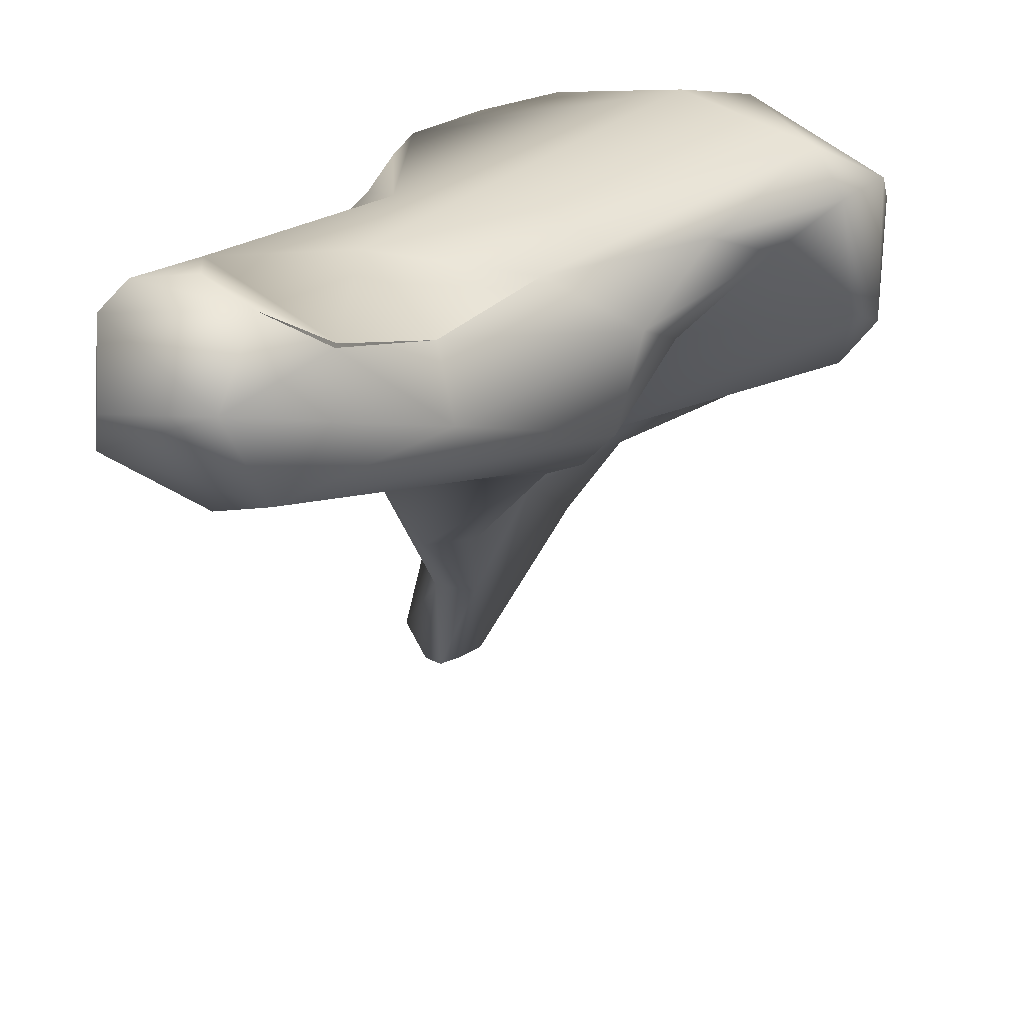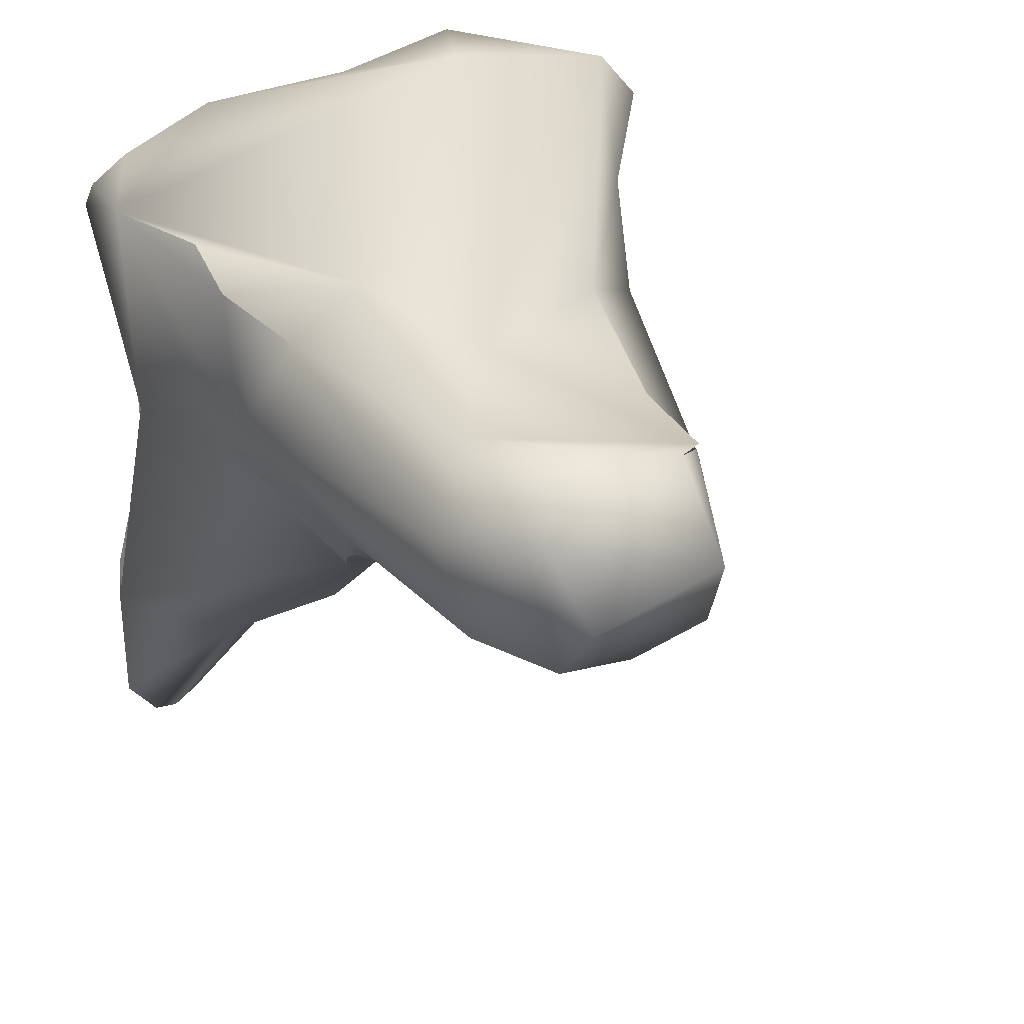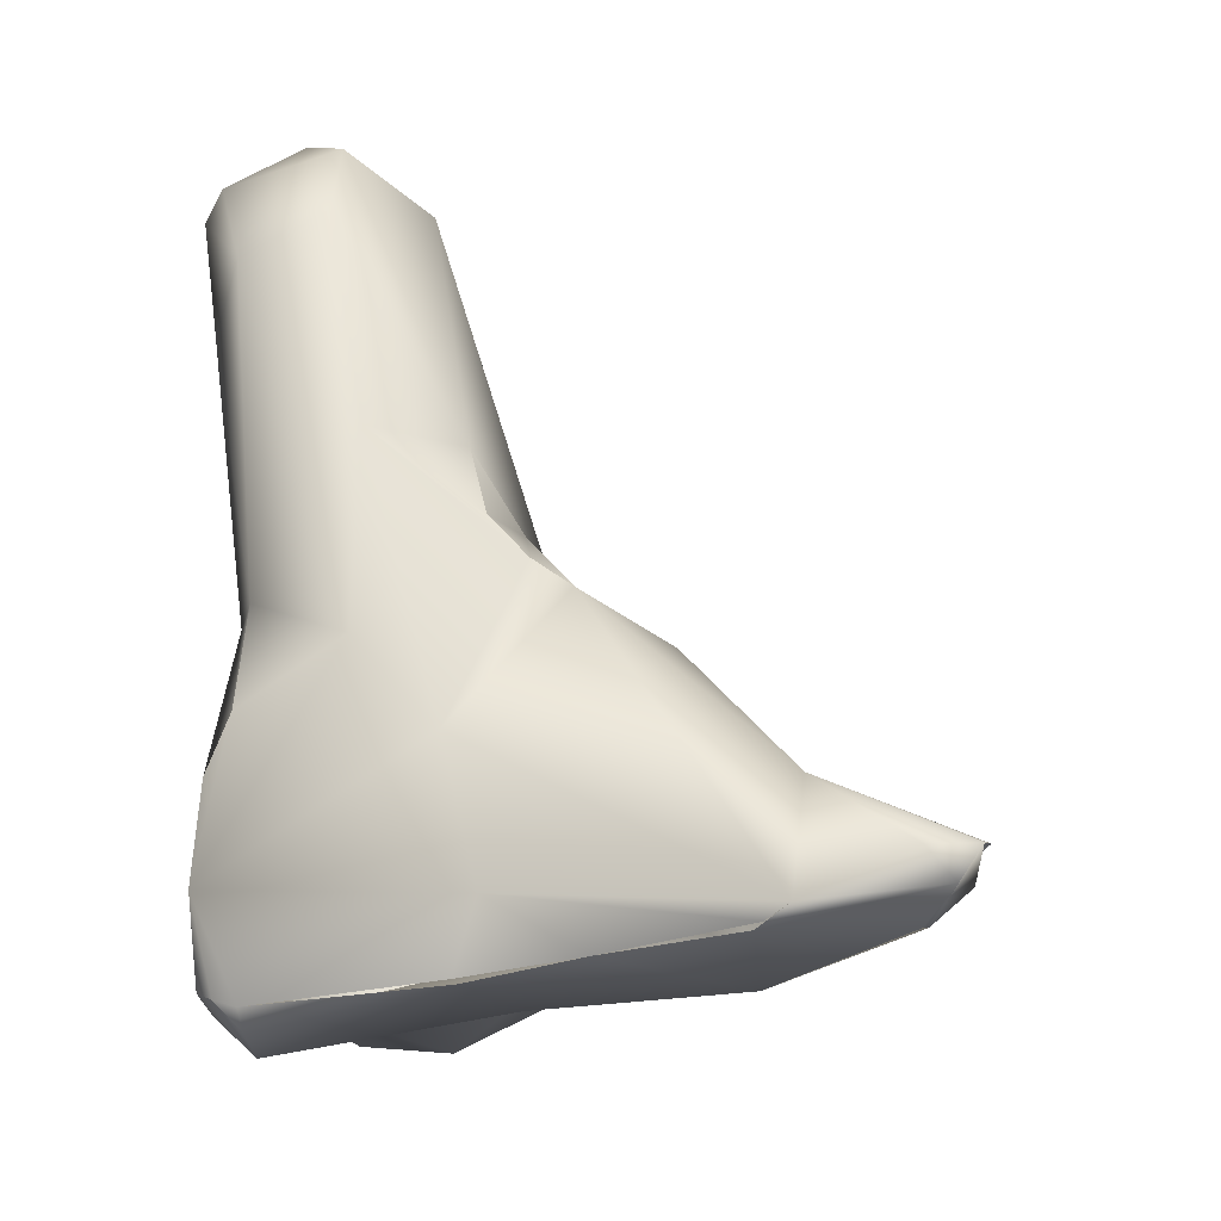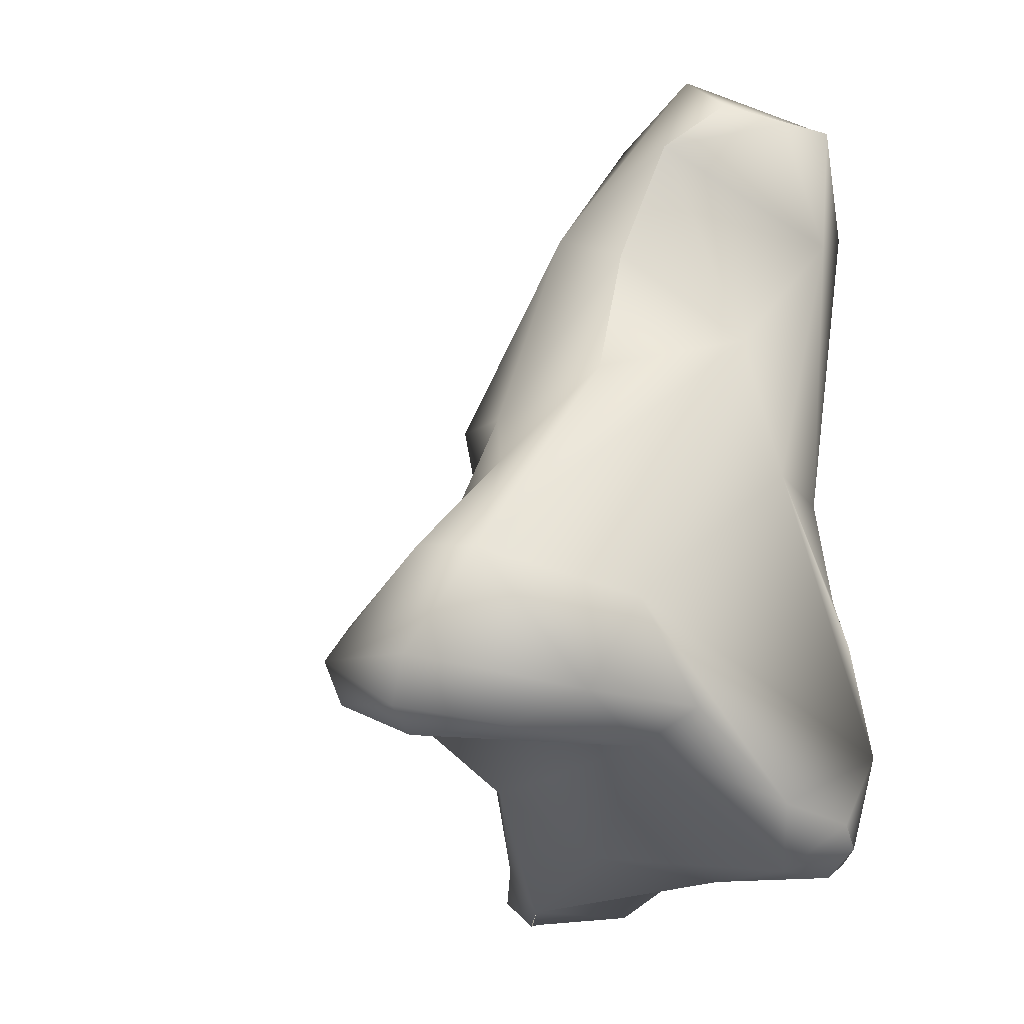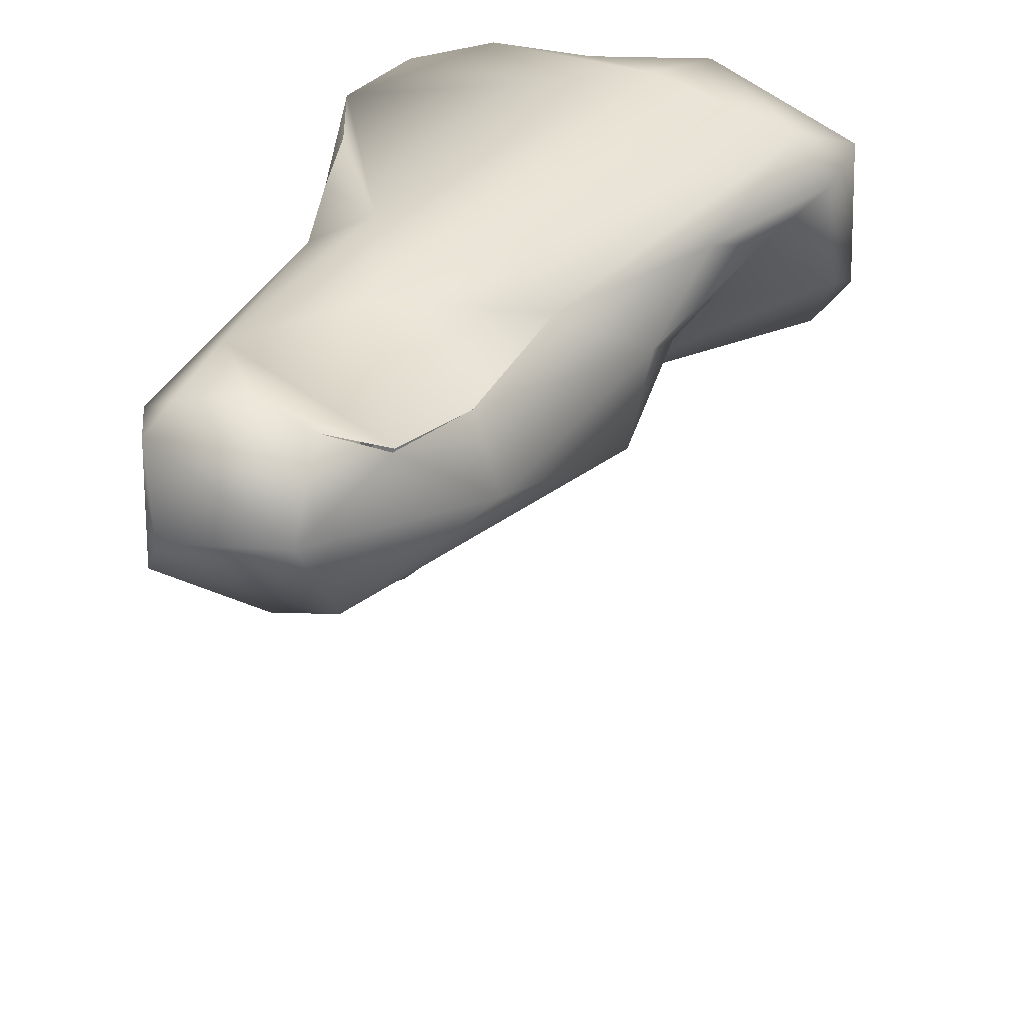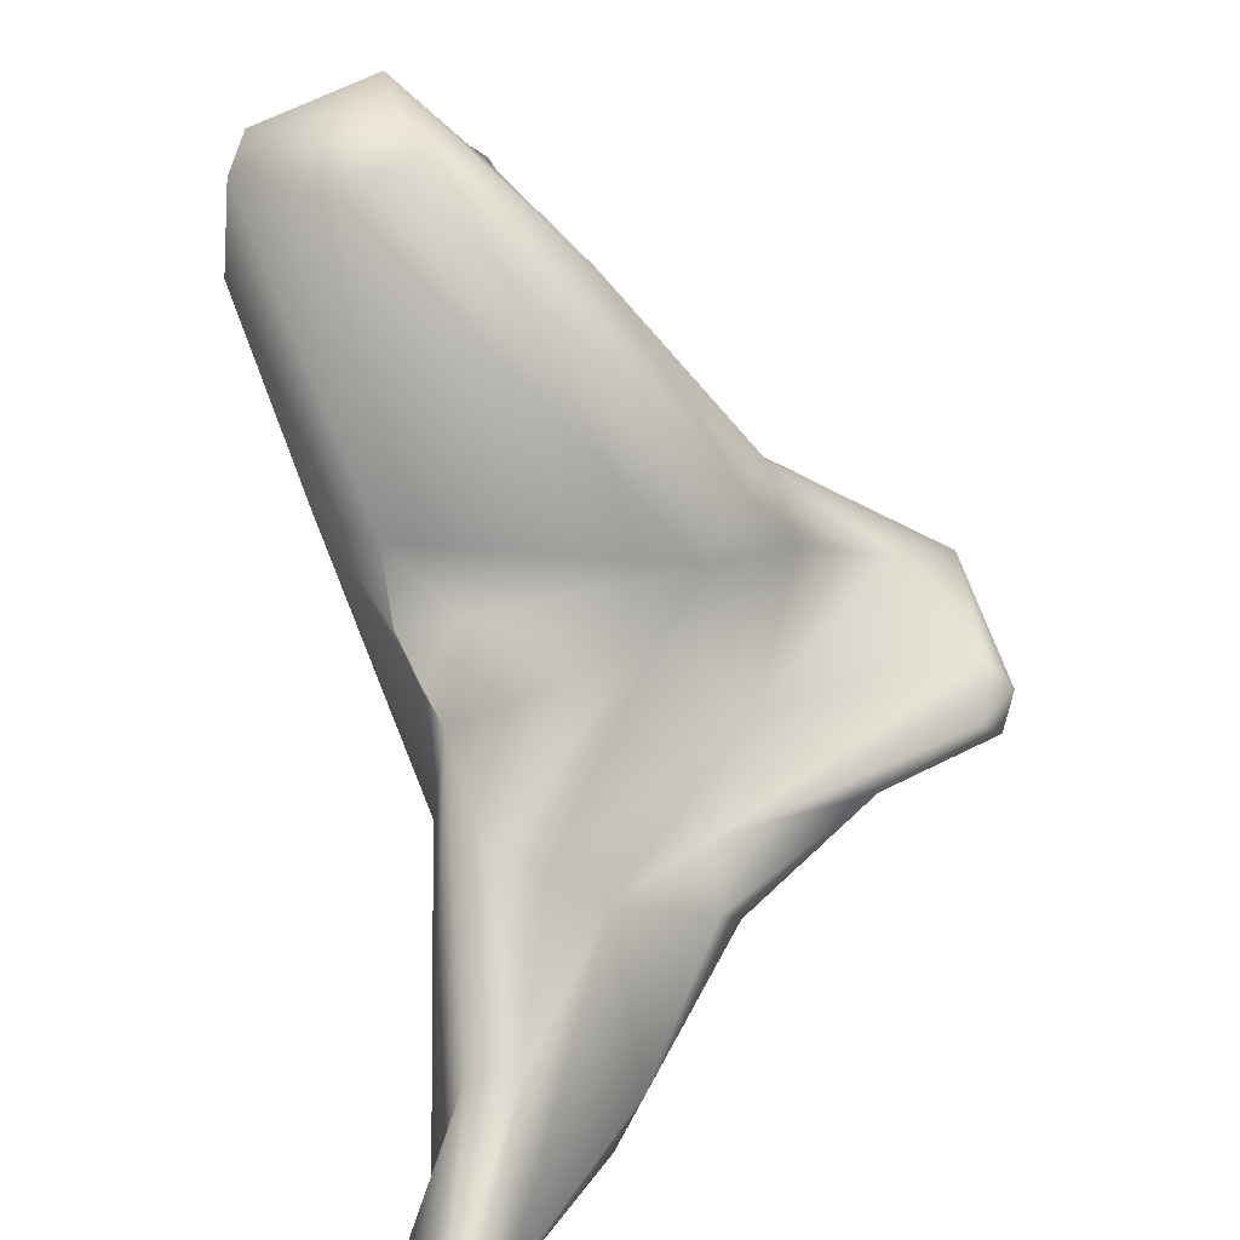
<metadata>
{"format":"obj","ext":"obj","renderer":"f3d","projection":"perspective","resolution":1024,"background":"white","views":[{"elev":24.7,"azim":24.1,"up":"+Y"},{"elev":37.8,"azim":-33.5,"up":"+Y"},{"elev":-21.6,"azim":-71.0,"up":"+Z"},{"elev":-20.8,"azim":150.6,"up":"+Z"},{"elev":36.2,"azim":14.1,"up":"+Y"},{"elev":-61.1,"azim":17.1,"up":"+Y"}]}
</metadata>
<code>
o FJ2775.obj_grp1.1473
v 0.01159 -0.4533 6.589
v 0.009142 -0.4519 6.591
v 0.01332 -0.4505 6.591
v 0.007743 -0.4532 6.59
v 0.008471 -0.4542 6.589
v 0.007461 -0.4544 6.59
v 0.007743 -0.4532 6.59
v 0.007025 -0.4524 6.594
v 0.008345 -0.452 6.599
v 0.008345 -0.452 6.599
v 0.008232 -0.4532 6.601
v 0.007381 -0.4583 6.604
v 0.01209 -0.4514 6.606
v 0.008232 -0.4532 6.601
v 0.006802 -0.4531 6.62
v 0.02013 -0.4512 6.593
v 0.01861 -0.4491 6.594
v 0.008776 -0.4624 6.59
v 0.008894 -0.4621 6.59
v 0.007562 -0.4636 6.593
v 0.02223 -0.4476 6.598
v 0.008243 -0.4617 6.6
v 0.00892 -0.4534 6.606
v 0.009482 -0.4509 6.618
v 0.01379 -0.4517 6.613
v 0.0125 -0.4496 6.623
v 0.00724 -0.4568 6.622
v 0.007475 -0.4585 6.612
v 0.009595 -0.45 6.624
v 0.0152 -0.4504 6.624
v 0.008599 -0.4513 6.625
v 0.009555 -0.4546 6.627
v 0.008719 -0.4566 6.626
v 0.01524 -0.4626 6.591
v 0.008459 -0.4676 6.591
v 0.02415 -0.4486 6.594
v 0.008459 -0.4676 6.591
v 0.02089 -0.4526 6.61
v 0.01753 -0.4521 6.622
v 0.01032 -0.4619 6.612
v 0.0151 -0.4536 6.627
v 0.01742 -0.4523 6.622
v 0.01302 -0.459 6.624
v 0.01276 -0.4725 6.59
v 0.02666 -0.4507 6.593
v 0.02939 -0.4539 6.593
v 0.006091 -0.4756 6.591
v 0.02902 -0.4491 6.599
v 0.01037 -0.4644 6.607
v 0.009835 -0.4628 6.609
v 0.01103 -0.466 6.606
v 0.01257 -0.4634 6.609
v 0.009835 -0.4628 6.609
v 0.0191 -0.4536 6.617
v 0.02174 -0.4621 6.608
v 0.01604 -0.458 6.625
v 0.02065 -0.4564 6.618
v 0.006602 -0.4741 6.591
v 0.03102 -0.4514 6.595
v 0.02541 -0.462 6.596
v 0.01908 -0.4649 6.594
v 0.006664 -0.4744 6.591
v 0.02625 -0.452 6.604
v 0.02459 -0.4553 6.608
v 0.01043 -0.4644 6.607
v 0.0191 -0.4536 6.617
v 0.03075 -0.4528 6.593
v 0.009056 -0.4794 6.591
v 0.005415 -0.4803 6.593
v 0.006586 -0.4812 6.592
v 0.03055 -0.4512 6.6
v 0.009285 -0.4753 6.597
v 0.02803 -0.4534 6.601
v 0.02148 -0.4592 6.599
v 0.01904 -0.4647 6.598
v 0.01508 -0.4683 6.598
v 0.01358 -0.47 6.601
v 0.0186 -0.4664 6.595
v 0.01131 -0.4754 6.597
v 0.01177 -0.4699 6.603
v 0.02486 -0.4567 6.605
v 0.01918 -0.4638 6.606
v 0.02384 -0.4598 6.609
v 0.01451 -0.4721 6.592
v 0.03056 -0.458 6.595
v 0.03152 -0.4577 6.596
v 0.009617 -0.4811 6.592
v 0.009016 -0.4796 6.591
v 0.00666 -0.4821 6.593
v 0.03073 -0.457 6.598
v 0.007654 -0.4821 6.593
v 0.00882 -0.4815 6.593
v 0.02987 -0.46 6.596
f 1 2 3
f 2 1 4
f 4 1 5
f 6 7 5
f 8 7 6
f 3 2 8
f 7 8 2
f 11 8 12
f 10 8 11
f 9 13 8
f 14 13 9
f 3 16 1
f 3 17 16
f 1 18 5
f 18 6 5
f 6 19 20
f 6 20 8
f 21 17 3
f 21 3 8
f 20 22 8
f 8 13 21
f 8 22 12
f 14 23 13
f 11 12 23
f 23 12 15
f 24 25 13
f 13 23 24
f 23 15 24
f 12 27 15
f 28 27 12
f 29 15 31
f 26 24 29
f 24 15 29
f 30 26 29
f 31 30 29
f 32 31 33
f 15 27 33
f 31 15 33
f 18 1 34
f 36 16 17
f 37 20 19
f 21 36 17
f 25 21 13
f 28 12 22
f 24 39 25
f 40 27 28
f 39 24 26
f 39 26 30
f 41 42 30
f 40 33 27
f 43 33 40
f 30 31 41
f 32 41 31
f 34 44 18
f 18 44 35
f 45 16 36
f 46 16 45
f 1 16 34
f 47 22 20
f 25 38 48
f 28 22 49
f 50 28 49
f 22 51 49
f 50 40 28
f 52 40 53
f 54 38 25
f 55 40 52
f 54 25 39
f 41 56 57
f 33 41 32
f 33 56 41
f 58 35 44
f 59 36 48
f 45 36 59
f 60 61 16
f 20 37 62
f 62 47 20
f 48 36 21
f 21 25 48
f 47 51 22
f 38 63 48
f 38 64 63
f 65 52 53
f 52 65 51
f 64 38 66
f 66 42 57
f 57 42 41
f 33 43 56
f 67 46 45
f 44 68 58
f 59 67 45
f 46 60 16
f 61 34 16
f 44 34 61
f 47 58 70
f 71 59 48
f 72 47 69
f 74 76 75
f 74 77 76
f 75 76 78
f 79 76 77
f 63 71 48
f 63 64 73
f 63 73 71
f 81 73 64
f 73 81 74
f 81 55 82
f 74 82 77
f 74 81 82
f 82 80 77
f 47 72 51
f 51 72 80
f 82 51 80
f 55 52 82
f 52 51 82
f 64 66 57
f 64 57 83
f 83 57 56
f 56 43 55
f 40 55 43
f 55 83 56
f 59 86 67
f 46 67 85
f 85 60 46
f 84 61 78
f 61 84 44
f 44 87 88
f 84 87 44
f 68 70 58
f 70 69 47
f 70 89 69
f 68 88 70
f 70 88 89
f 59 71 86
f 74 90 73
f 90 74 75
f 78 61 60
f 75 78 60
f 78 76 84
f 84 76 87
f 87 76 79
f 89 72 69
f 72 91 79
f 89 91 72
f 90 71 73
f 77 80 79
f 72 79 80
f 79 92 87
f 55 81 83
f 81 64 83
f 86 85 67
f 88 87 89
f 86 71 90
f 93 85 86
f 93 86 90
f 93 60 85
f 90 75 93
f 93 75 60
f 91 92 79
f 92 89 87

</code>
